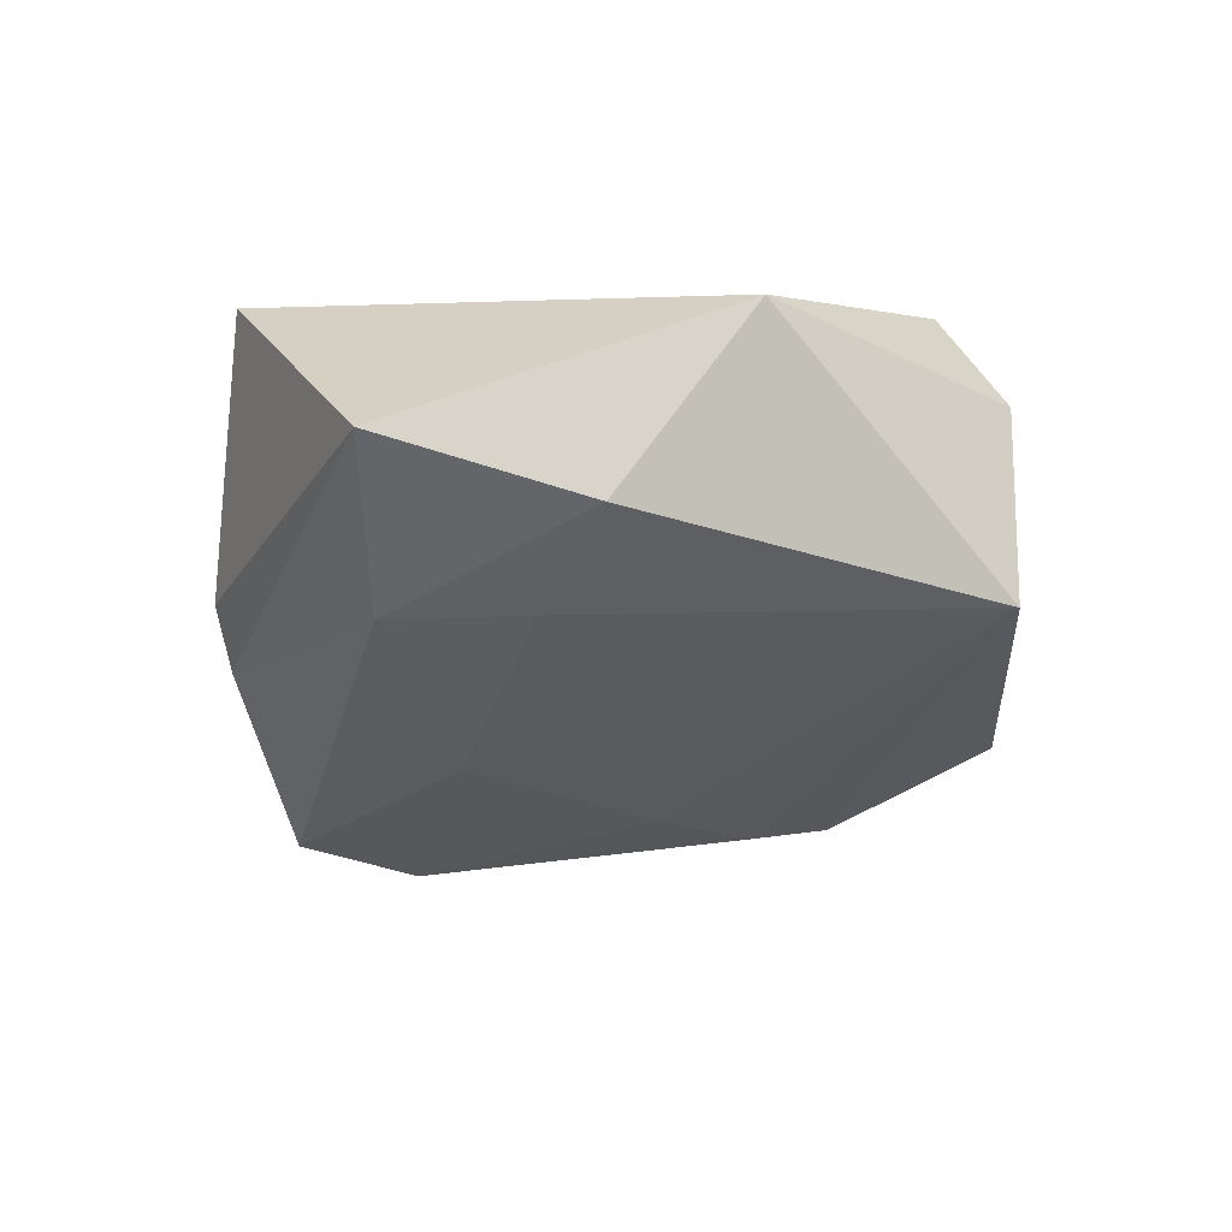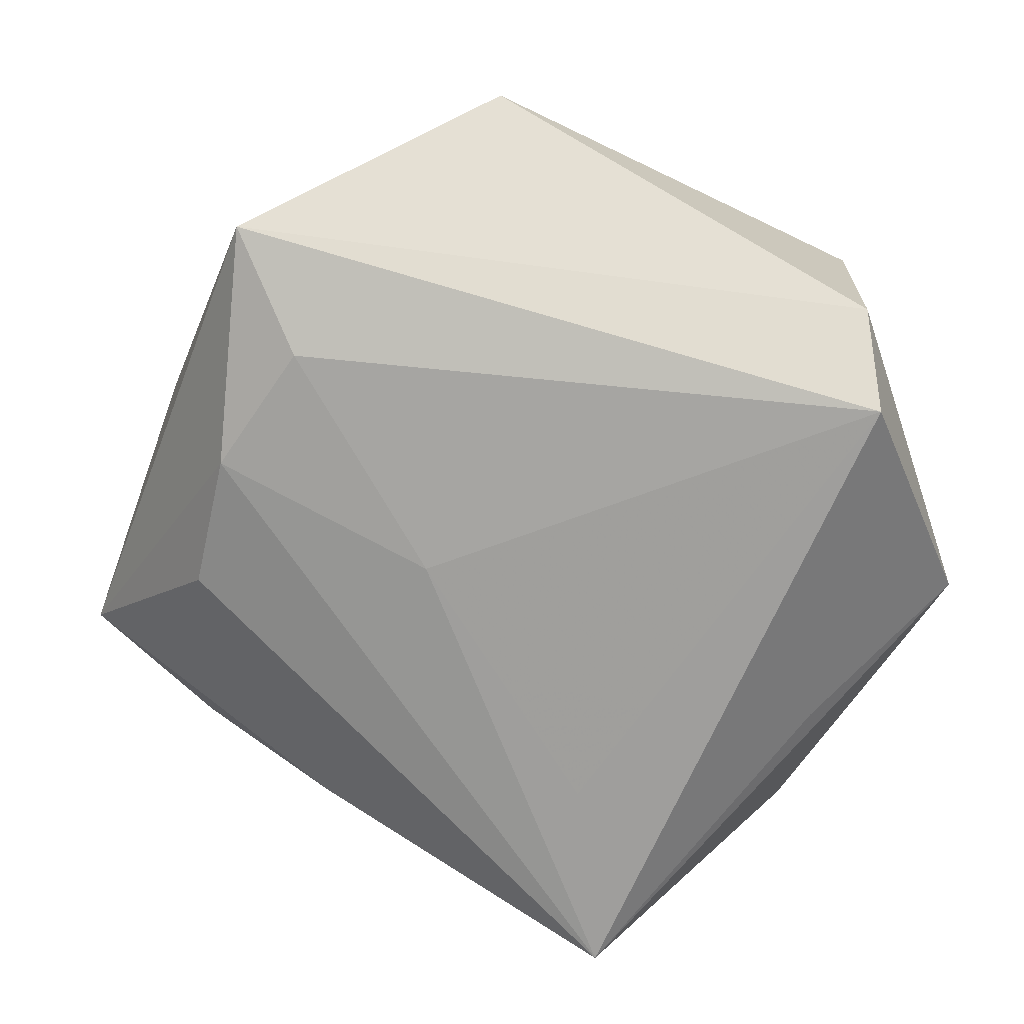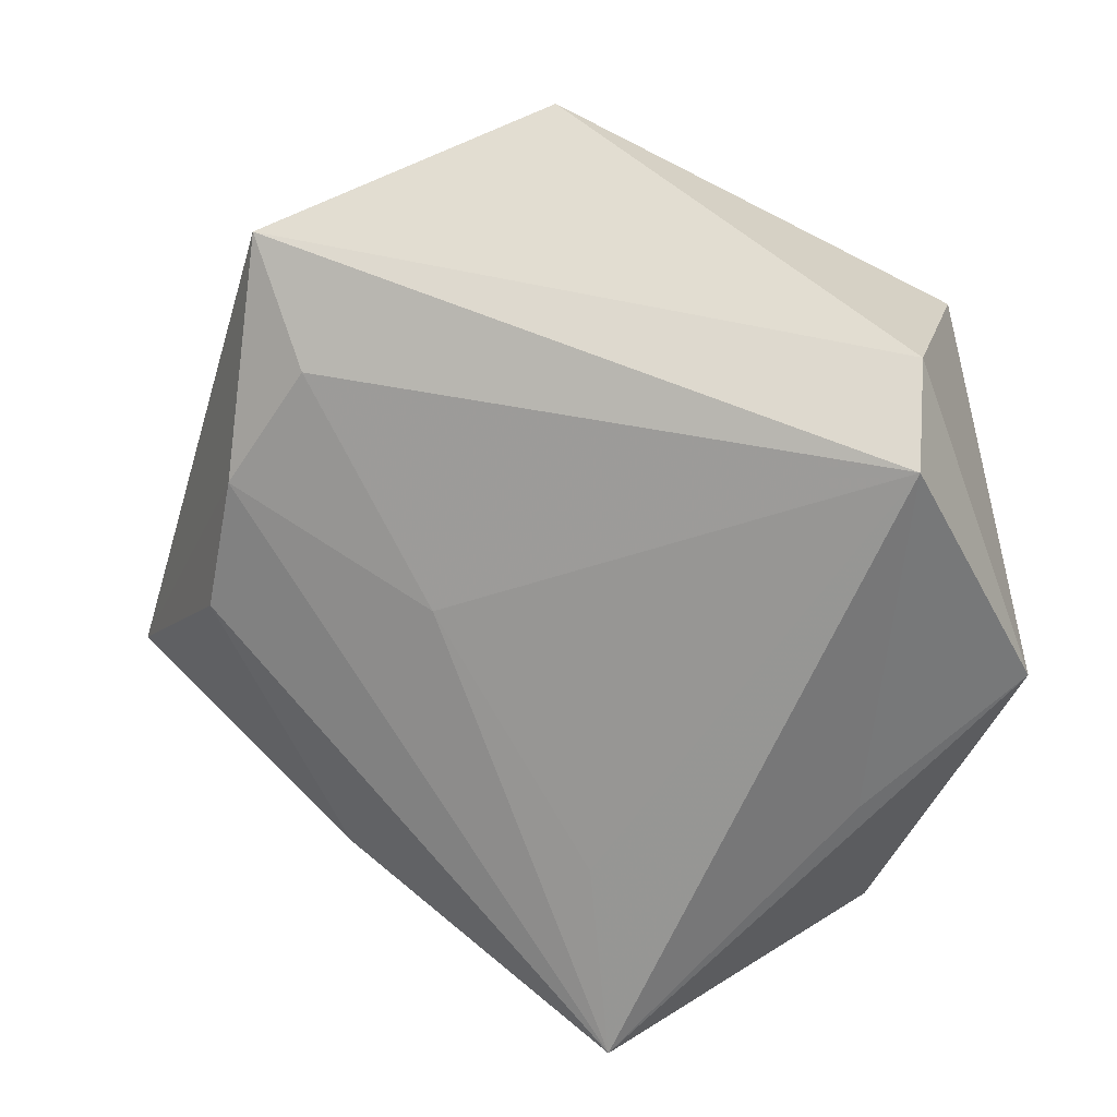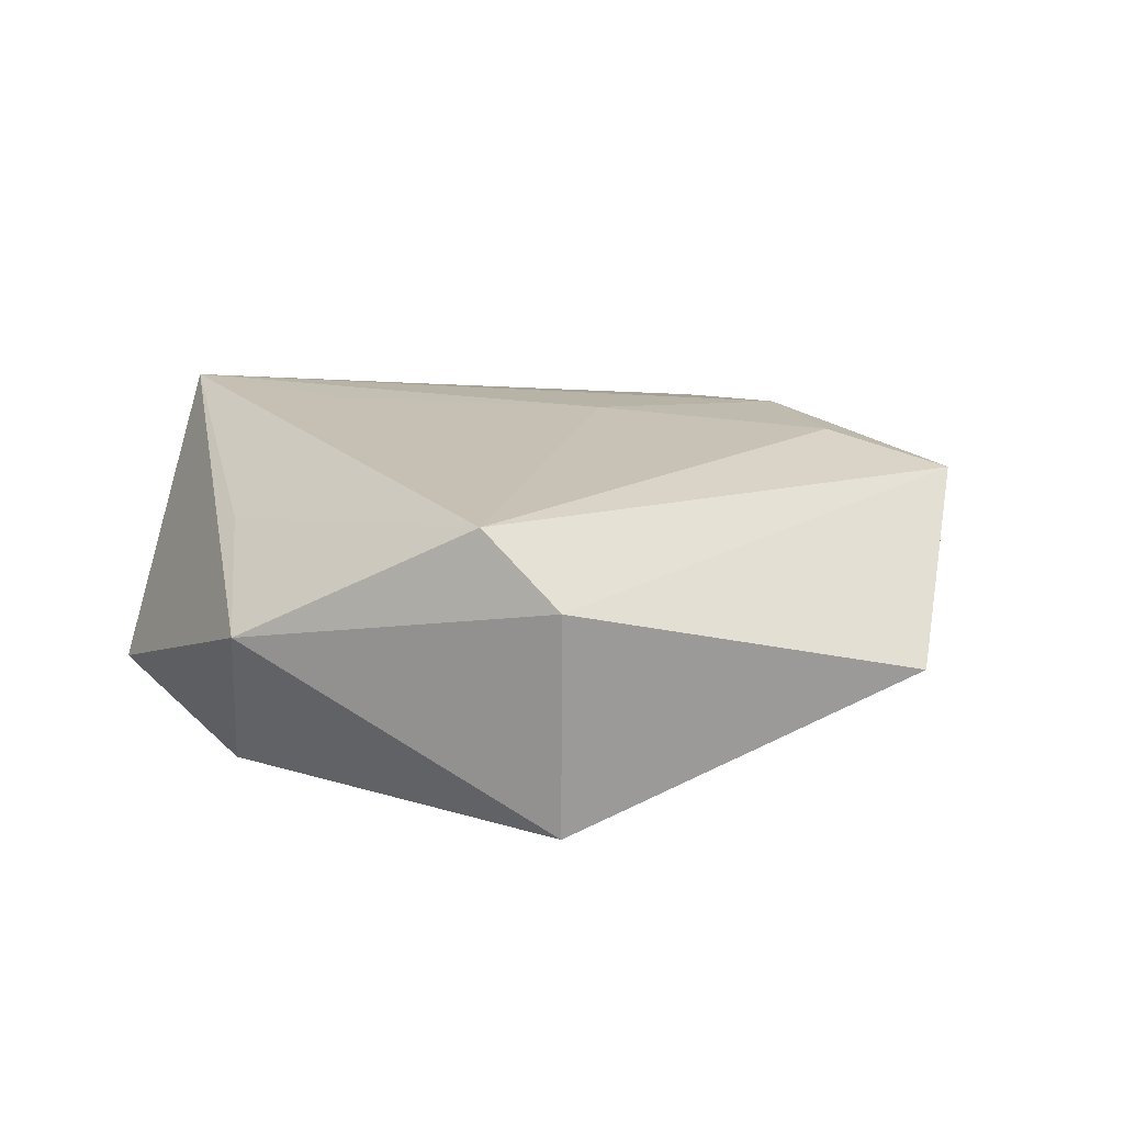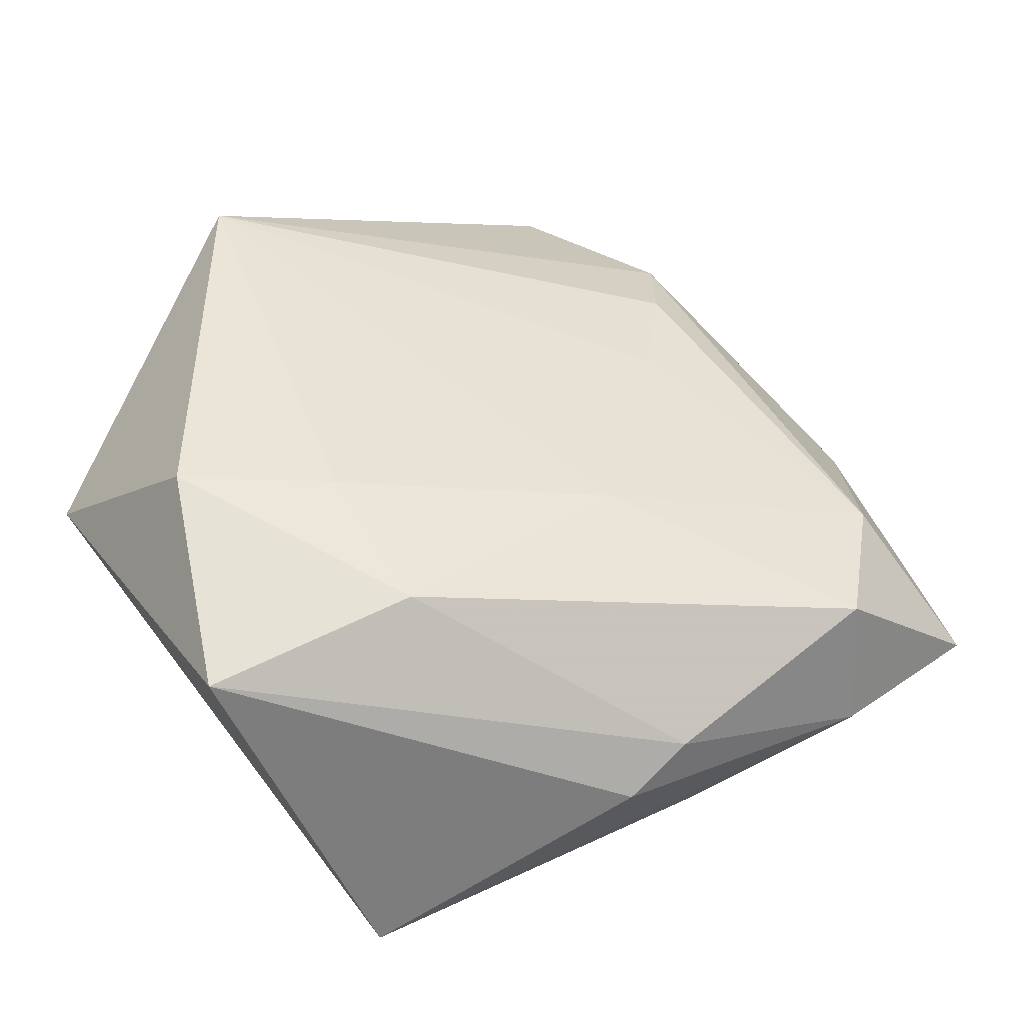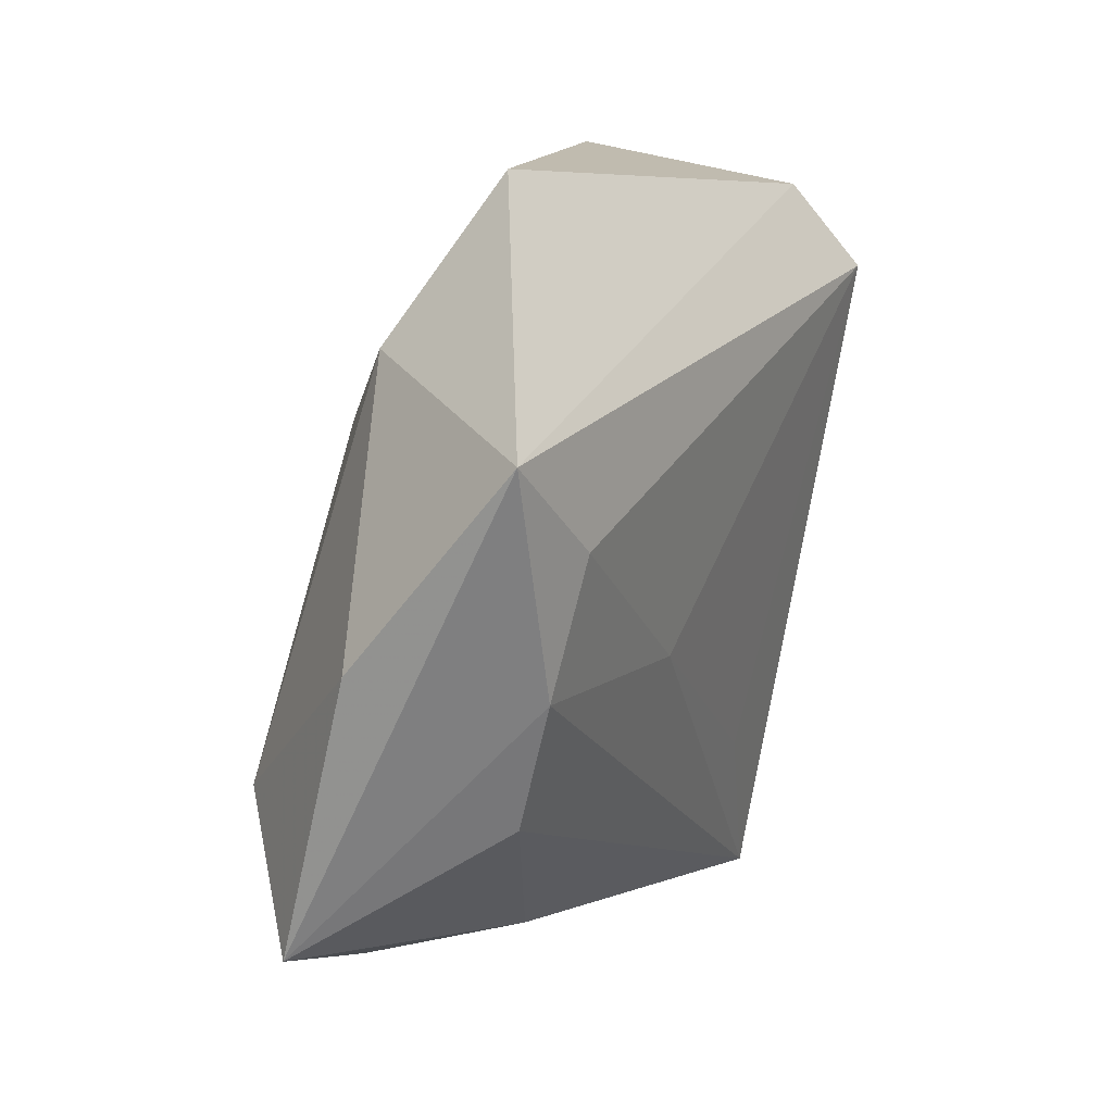
<metadata>
{"format":"obj","ext":"obj","renderer":"f3d","projection":"perspective","resolution":1024,"background":"white","views":[{"elev":-34.6,"azim":66.6,"up":"+Z"},{"elev":20.2,"azim":3.8,"up":"+Y"},{"elev":19.9,"azim":16.0,"up":"+Y"},{"elev":16.8,"azim":125.2,"up":"+Z"},{"elev":-44.4,"azim":169.4,"up":"+Y"},{"elev":39.9,"azim":-62.7,"up":"+Y"}]}
</metadata>
<code>
v -0.03757 -0.006127 -0.0145
v -0.004439 0.04717 -0.003872
v -0.015 0.0123 -0.01538
v 0.0278 -0.03574 -0.009722
v -0.01738 0.03351 -0.01032
v -0.04008 0.01512 -0.001856
v 0.03373 0.0282 0.008744
v -0.03213 0.01222 0.01468
v -0.05042 -0.01286 -0.003701
v -0.019 -0.03315 -0.006466
v -0.02415 0.02389 0.01452
v -0.03785 -0.02395 -0.00298
v 0.035 0.01967 0.01604
v 0.02982 -0.01658 0.009955
v -0.01077 0.001833 0.01661
v 0.01795 -0.01449 -0.01752
v 0.005152 -0.02309 0.01747
v 0.04449 -0.00379 0.003181
v 0.009925 -0.02735 -0.01642
v -0.03536 -0.001426 0.01315
v -0.02336 -0.02855 0.007203
v -0.01454 -0.03673 -0.00177
v 0.03274 0.02739 -0.01456
v -0.01688 0.02389 -0.0139
v 0.00727 -0.04258 0.01808
v -0.03021 0.03622 0.01064
v -0.009936 -0.01131 -0.01753
v 0.03337 -0.01434 -0.01528
v -0.03517 -0.02035 -0.0152
f 15 13 11
f 11 13 26
f 23 18 28
f 28 18 4
f 4 18 25
f 9 29 12
f 12 29 10
f 14 13 25
f 25 18 14
f 14 18 13
f 25 13 17
f 17 15 25
f 13 15 17
f 1 29 9
f 9 26 6
f 6 26 5
f 6 1 9
f 5 1 6
f 9 20 8
f 8 26 9
f 11 26 8
f 8 15 11
f 8 20 25
f 25 15 8
f 13 18 7
f 18 23 7
f 7 26 13
f 28 4 19
f 10 29 19
f 19 4 10
f 9 12 21
f 21 12 25
f 21 20 9
f 25 20 21
f 25 12 22
f 22 12 10
f 22 4 25
f 10 4 22
f 5 23 24
f 24 1 5
f 16 23 28
f 28 19 16
f 2 7 23
f 2 23 5
f 26 7 2
f 5 26 2
f 29 1 27
f 23 16 27
f 27 19 29
f 27 16 19
f 1 24 3
f 3 27 1
f 3 24 23
f 23 27 3

</code>
